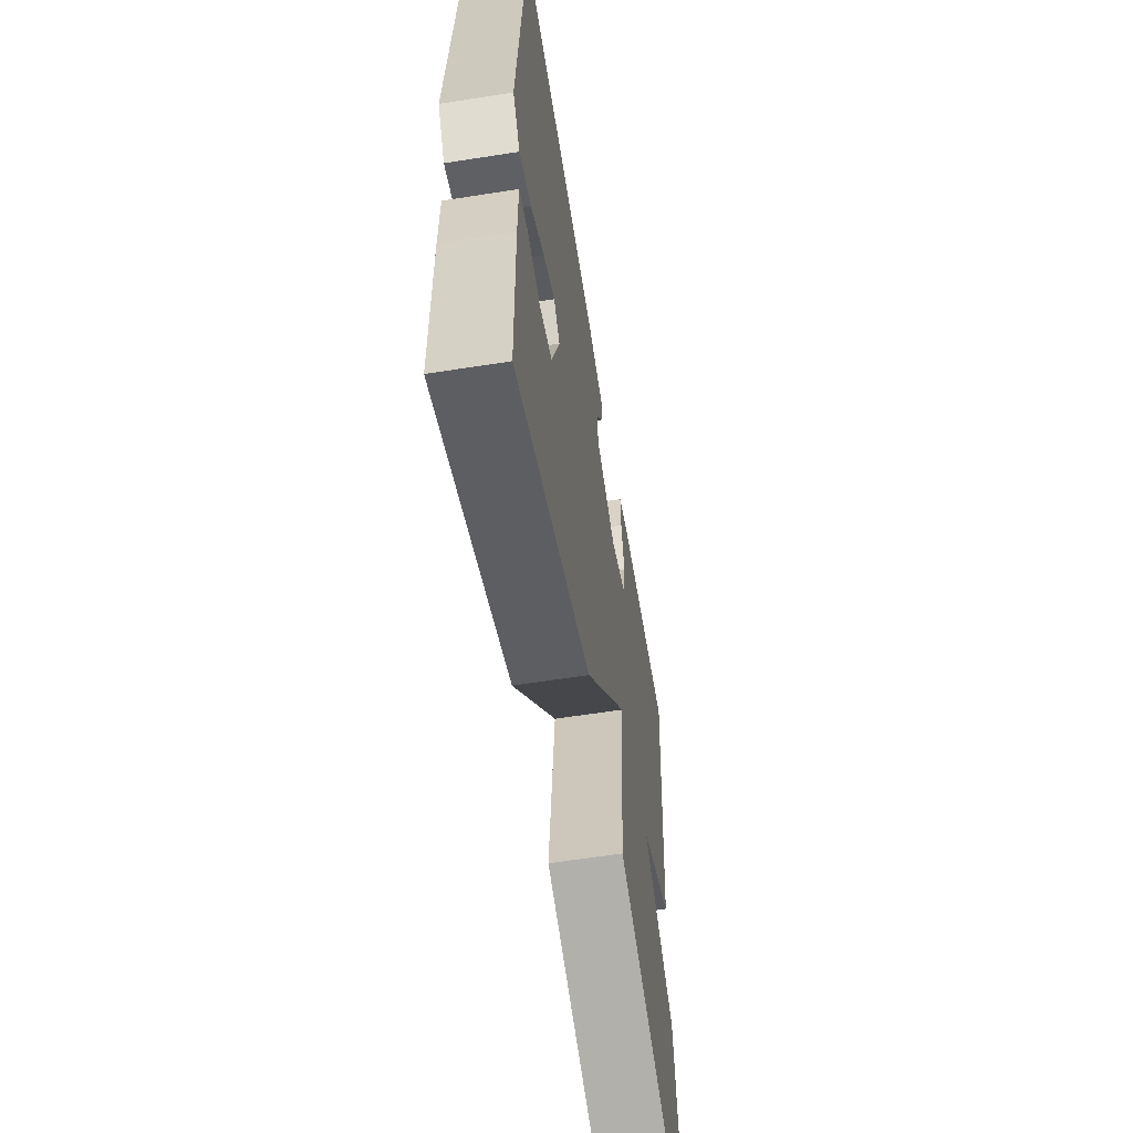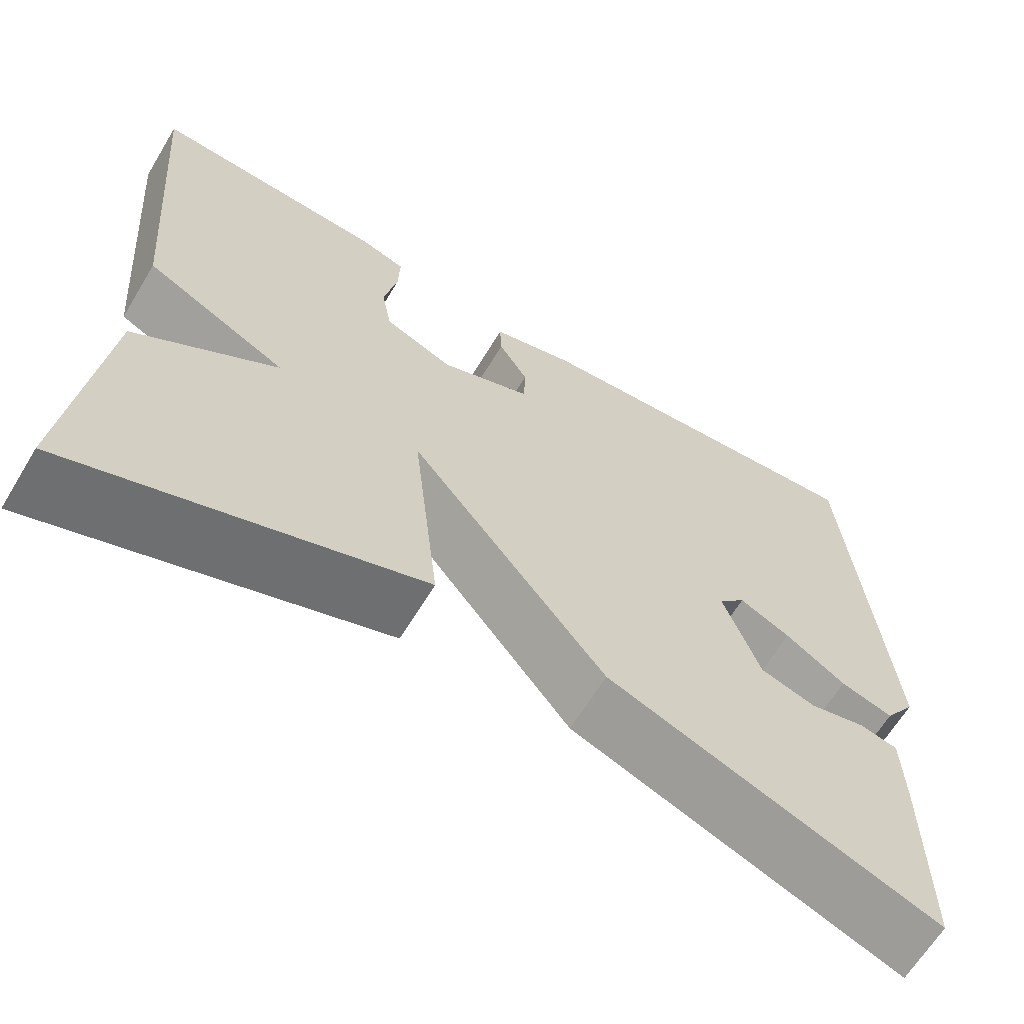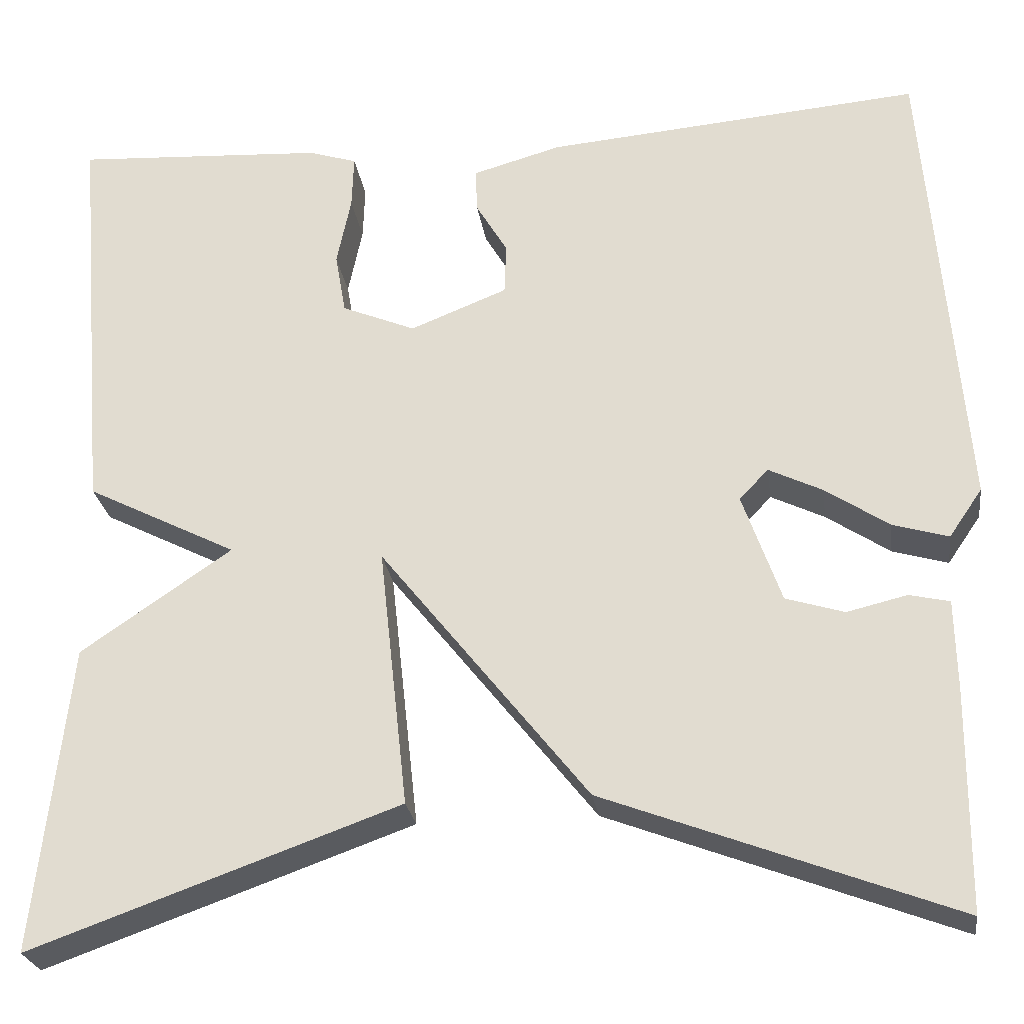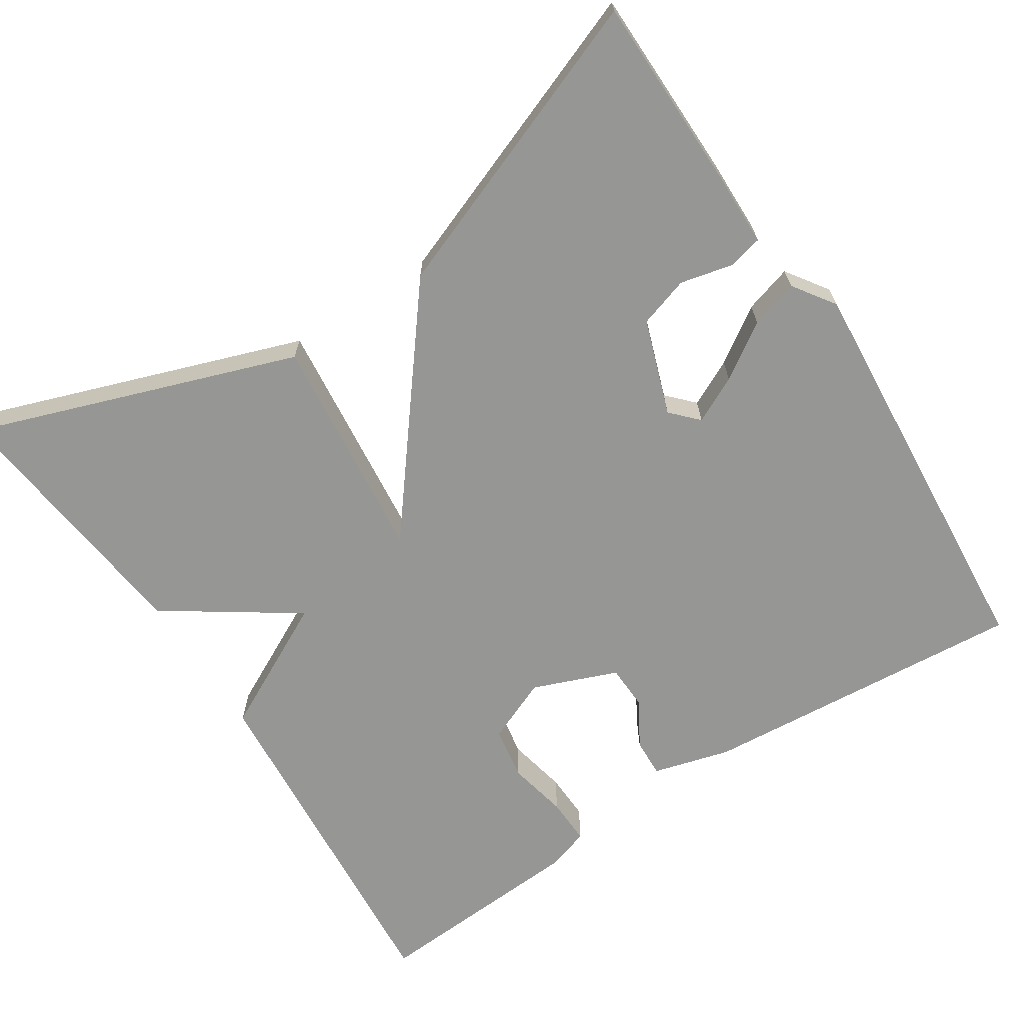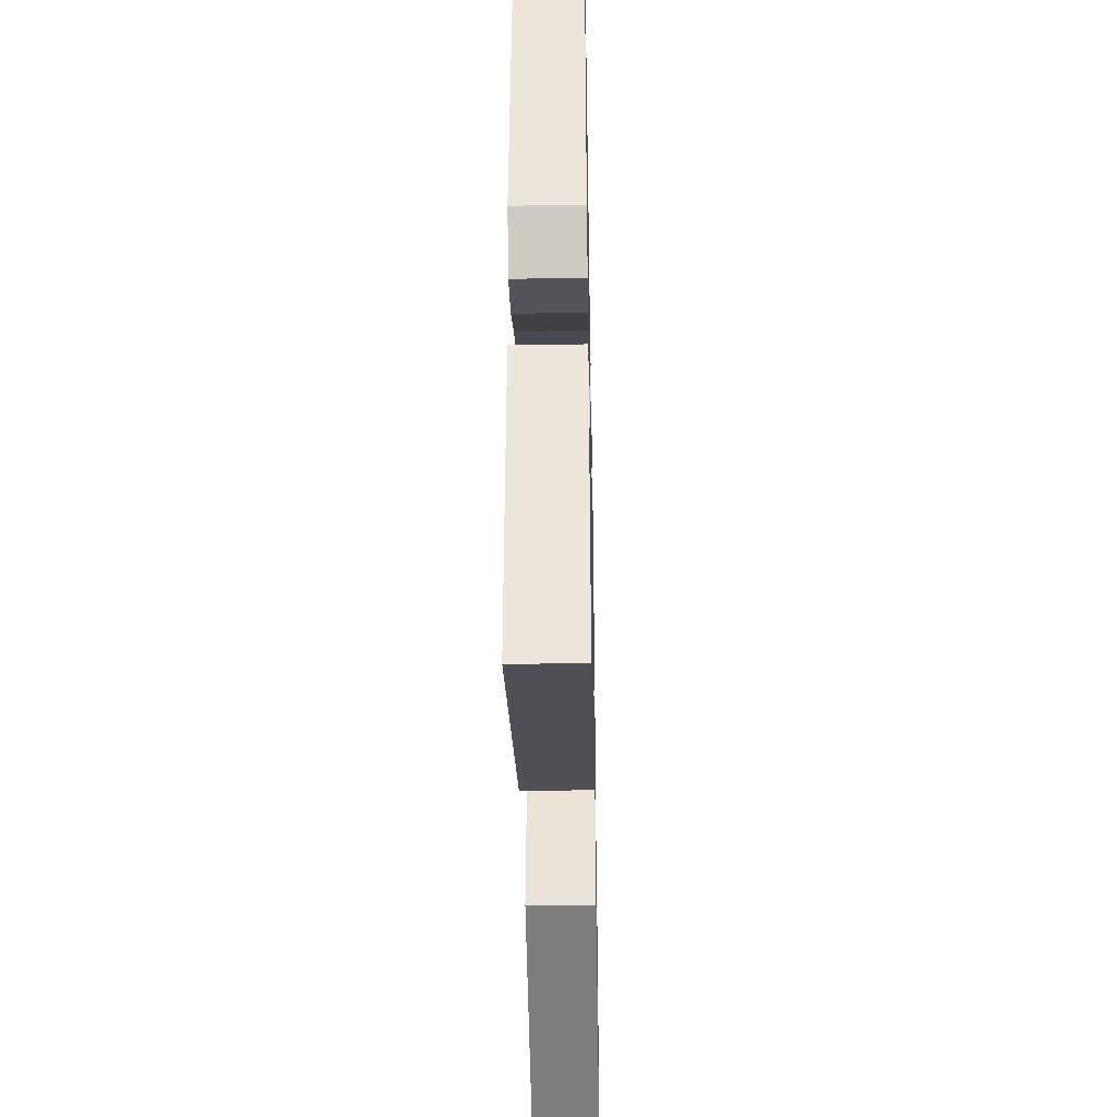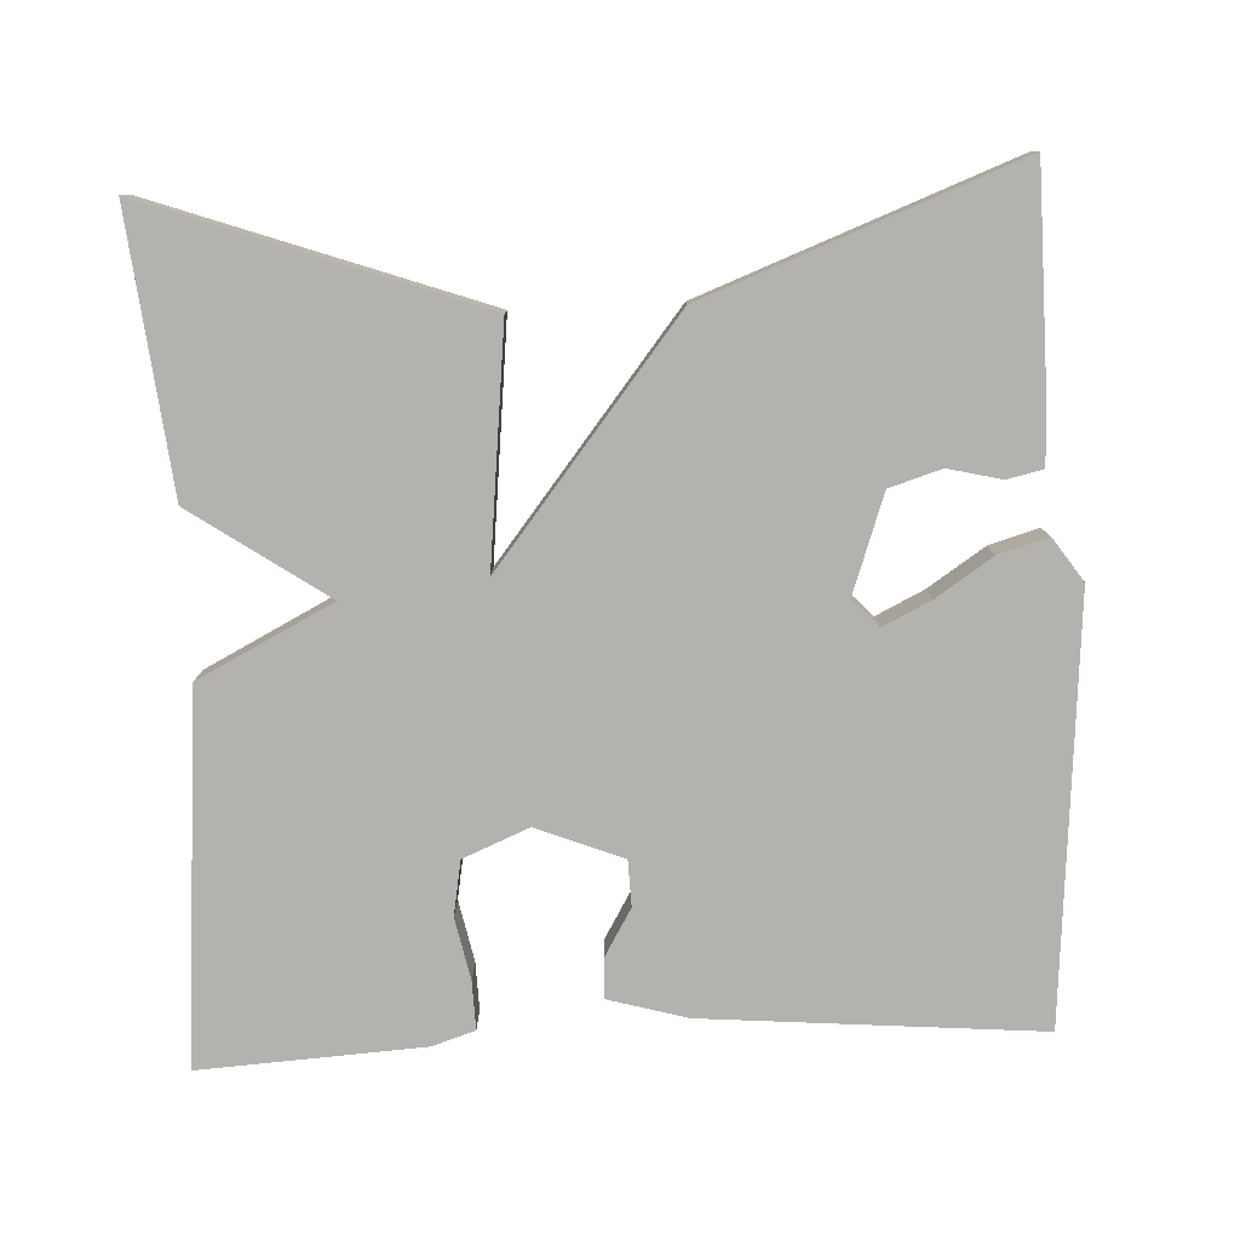
<metadata>
{"format":"obj","ext":"obj","renderer":"f3d","projection":"perspective","resolution":1024,"background":"white","views":[{"elev":-59.6,"azim":-80.8,"up":"+Z"},{"elev":-64.7,"azim":148.8,"up":"+Z"},{"elev":-25.5,"azim":-172.0,"up":"+Z"},{"elev":-67.7,"azim":-146.7,"up":"+Y"},{"elev":-39.4,"azim":-88.9,"up":"+Z"},{"elev":-79.7,"azim":-177.3,"up":"+Y"}]}
</metadata>
<code>
v -0.5 0.07 0.5
v -0.081 0.07 0.464
v 0.018 0.07 0.436
v 0.016 0.07 0.387
v -0.019 0.07 0.328
v -0.017 0.07 0.271
v 0.091 0.07 0.228
v 0.173 0.07 0.262
v 0.185 0.07 0.33
v 0.169 0.07 0.407
v 0.167 0.07 0.467
v 0.221 0.07 0.484
v 0.5 0.07 0.5
v 0.462 0.07 0.042
v 0.294 0.07 -0.043
v 0.462 0.07 -0.158
v 0.5 0.07 -0.5
v 0.089 0.07 -0.353
v 0.121 0.07 -0.062
v -0.111 0.07 -0.353
v -0.5 0.07 -0.5
v -0.502 0.07 -0.253
v -0.5 0.07 -0.154
v -0.455 0.07 -0.144
v -0.388 0.07 -0.16
v -0.323 0.07 -0.14
v -0.28 0.07 -0.018
v -0.312 0.07 0.016
v -0.372 0.07 -0.013
v -0.443 0.07 -0.06
v -0.505 0.07 -0.078
v -0.542 0.07 -0.024
v -0.5 0 0.5
v -0.081 0 0.464
v 0.018 0 0.436
v 0.016 0 0.387
v -0.019 0 0.328
v -0.017 0 0.271
v 0.091 0 0.228
v 0.173 0 0.262
v 0.185 0 0.33
v 0.169 0 0.407
v 0.167 0 0.467
v 0.221 0 0.484
v 0.5 0 0.5
v 0.462 0 0.042
v 0.294 0 -0.043
v 0.462 0 -0.158
v 0.5 0 -0.5
v 0.089 0 -0.353
v 0.121 0 -0.062
v -0.111 0 -0.353
v -0.5 0 -0.5
v -0.502 0 -0.253
v -0.5 0 -0.154
v -0.455 0 -0.144
v -0.388 0 -0.16
v -0.323 0 -0.14
v -0.28 0 -0.018
v -0.312 0 0.016
v -0.372 0 -0.013
v -0.443 0 -0.06
v -0.505 0 -0.078
v -0.542 0 -0.024
f 3 4 5
f 2 3 5
f 1 2 5
f 32 1 5
f 31 32 5
f 30 31 5
f 29 30 5
f 28 29 5 6
f 27 28 6 7
f 26 27 7 8
f 23 24 25
f 22 23 25
f 21 22 25
f 20 21 25
f 19 20 25 26
f 17 18 19
f 16 17 19
f 15 16 19
f 14 15 19
f 13 14 19
f 12 13 19
f 9 10 11 12
f 8 9 12 19
f 8 19 26
f 37 36 35
f 37 35 34
f 37 34 33
f 37 33 64
f 37 64 63
f 37 63 62
f 37 62 61
f 38 37 61 60
f 39 38 60 59
f 40 39 59 58
f 57 56 55
f 57 55 54
f 57 54 53
f 57 53 52
f 58 57 52 51
f 51 50 49
f 51 49 48
f 51 48 47
f 51 47 46
f 51 46 45
f 51 45 44
f 44 43 42 41
f 51 44 41 40
f 58 51 40
f 1 33 34 2
f 2 34 35 3
f 3 35 36 4
f 4 36 37 5
f 5 37 38 6
f 6 38 39 7
f 7 39 40 8
f 8 40 41 9
f 9 41 42 10
f 10 42 43 11
f 11 43 44 12
f 12 44 45 13
f 13 45 46 14
f 14 46 47 15
f 15 47 48 16
f 16 48 49 17
f 17 49 50 18
f 18 50 51 19
f 19 51 52 20
f 20 52 53 21
f 21 53 54 22
f 22 54 55 23
f 23 55 56 24
f 24 56 57 25
f 25 57 58 26
f 26 58 59 27
f 27 59 60 28
f 28 60 61 29
f 29 61 62 30
f 30 62 63 31
f 31 63 64 32
f 32 64 33 1

</code>
